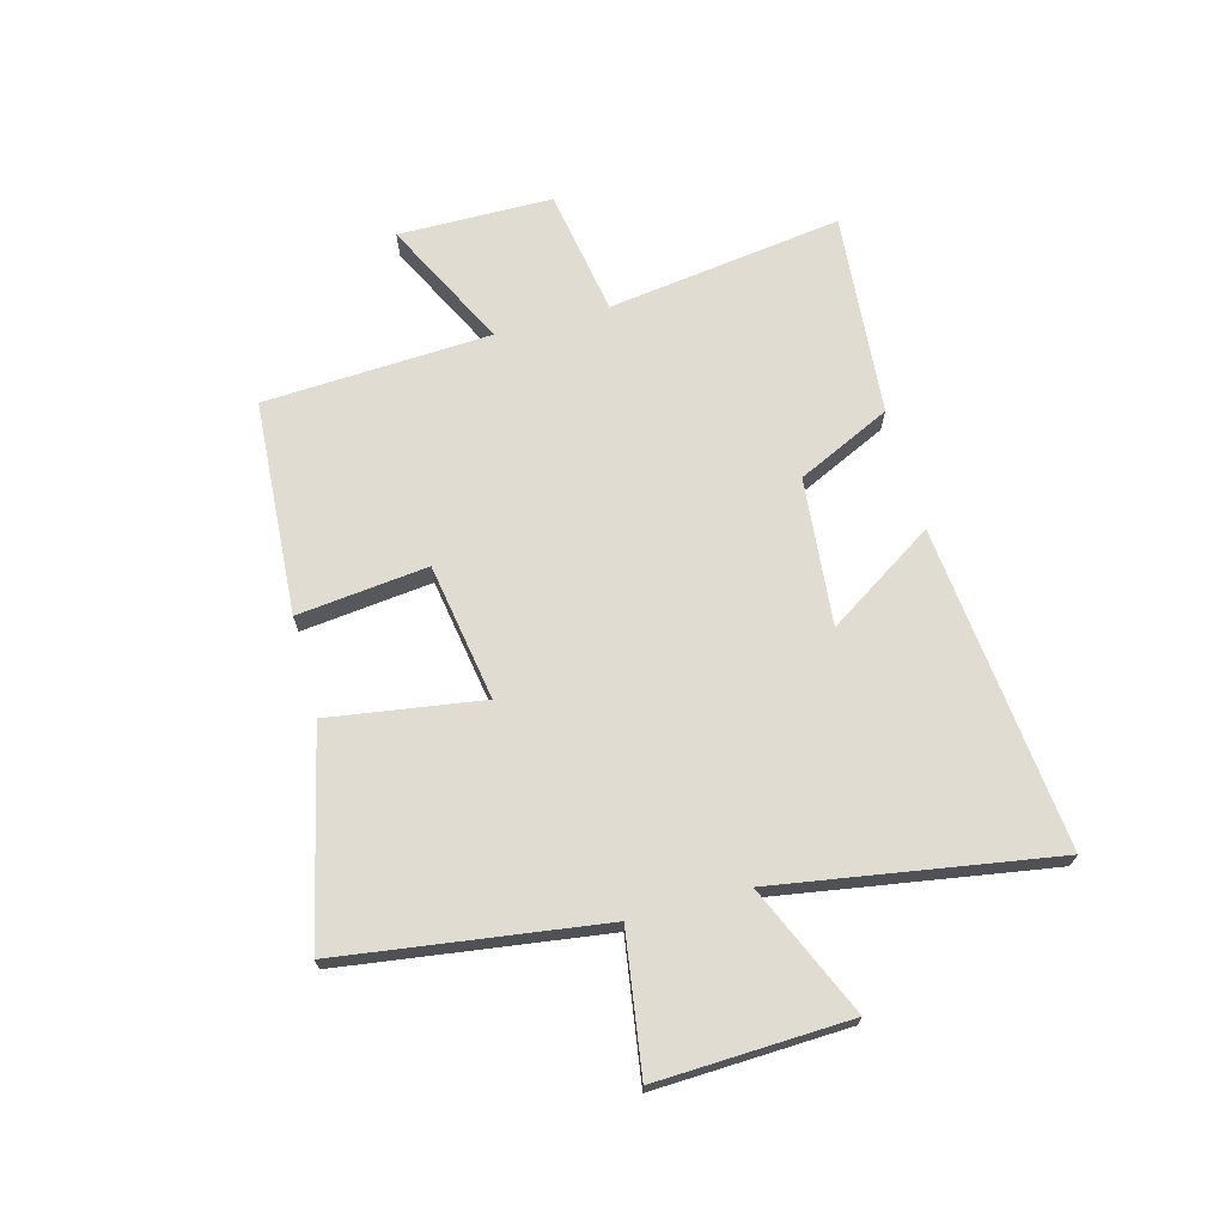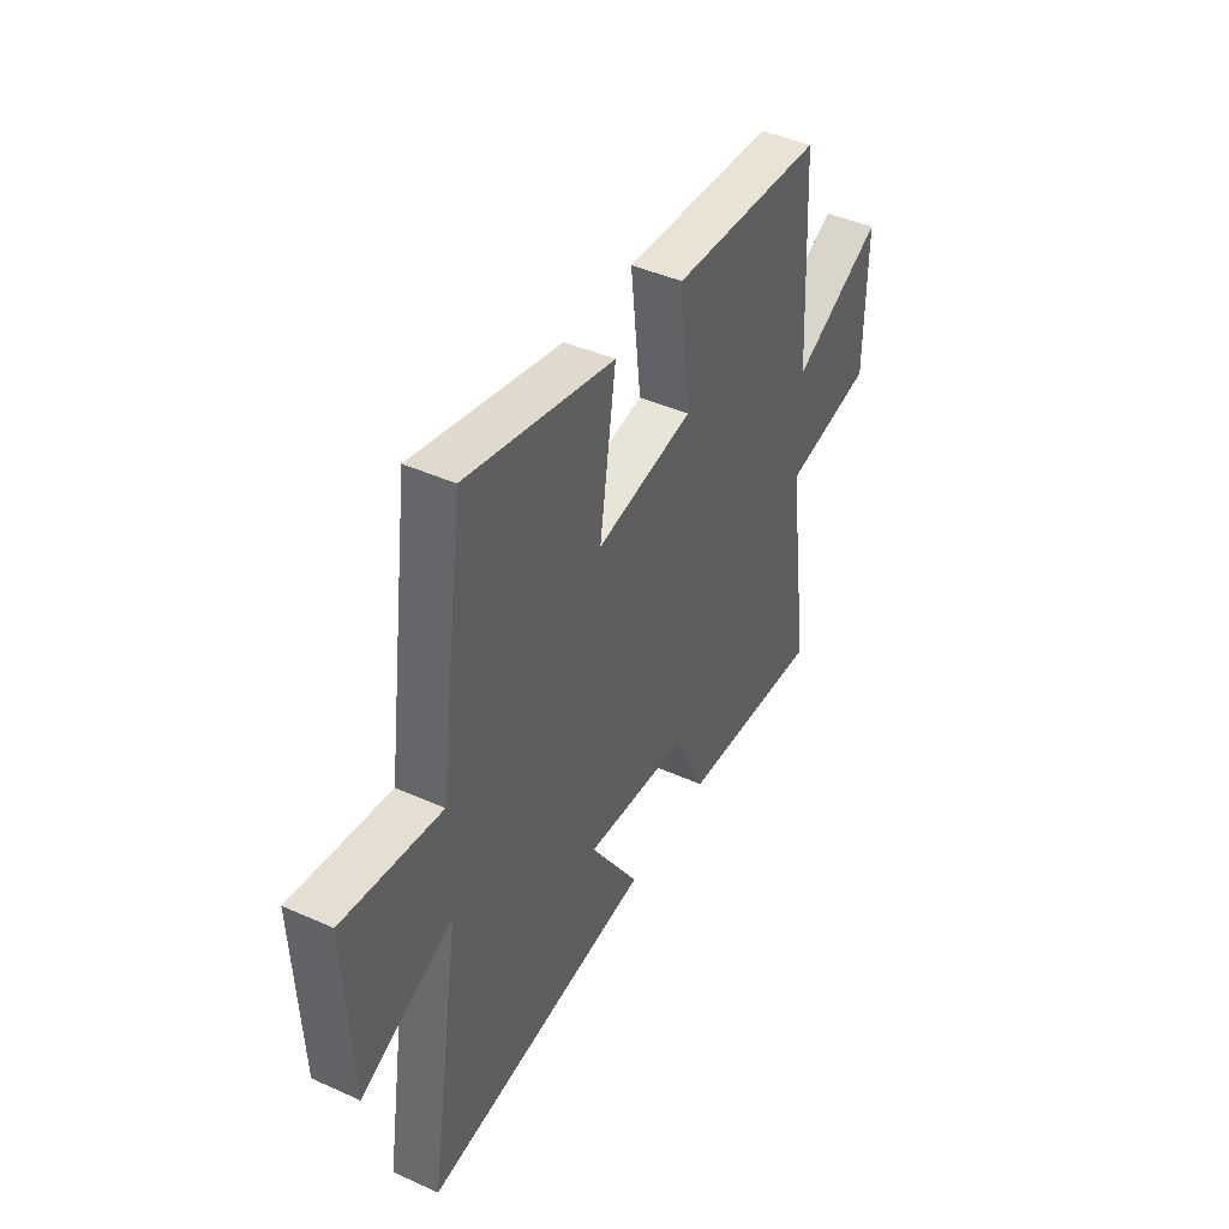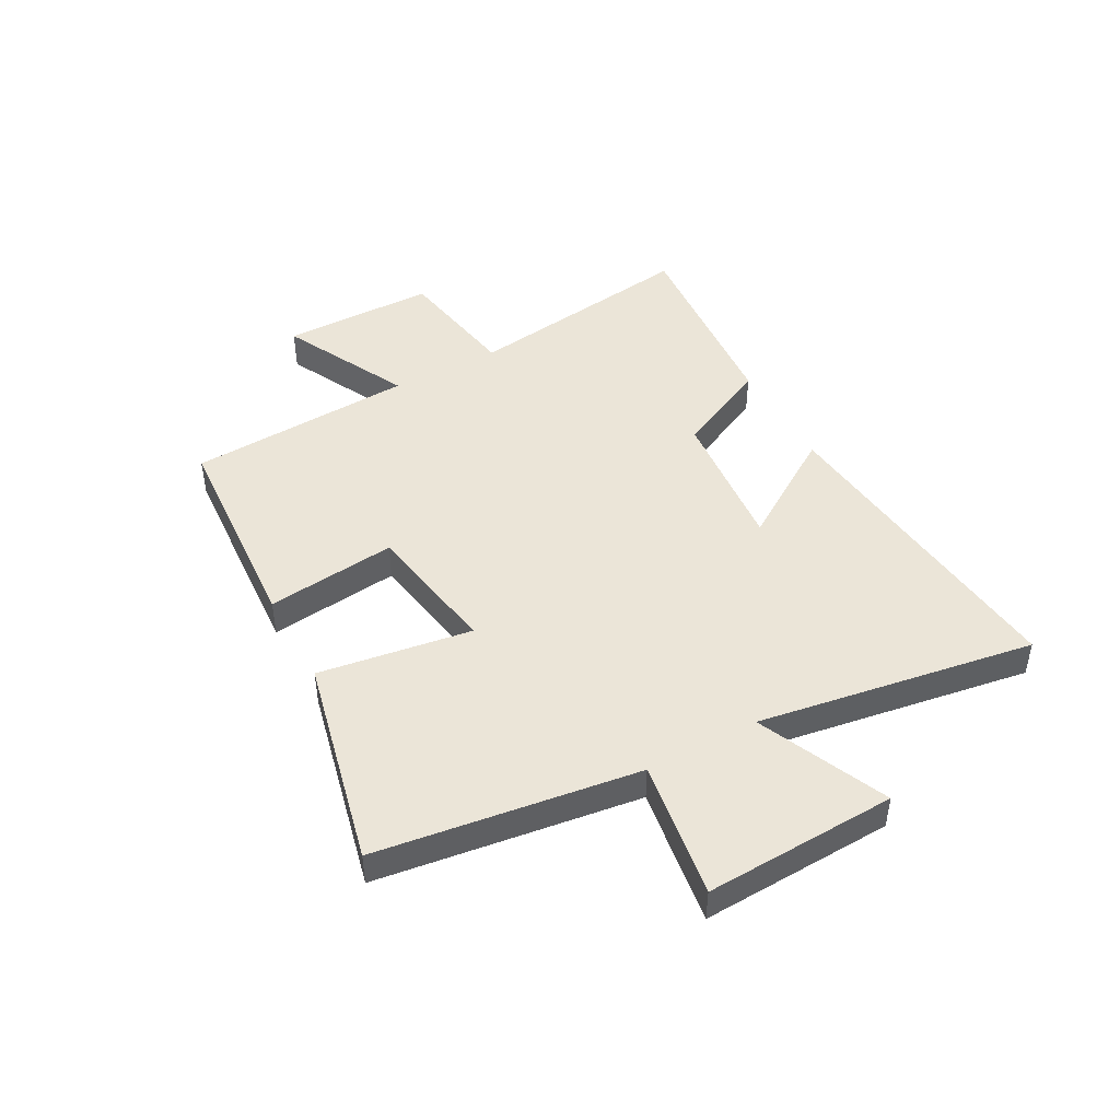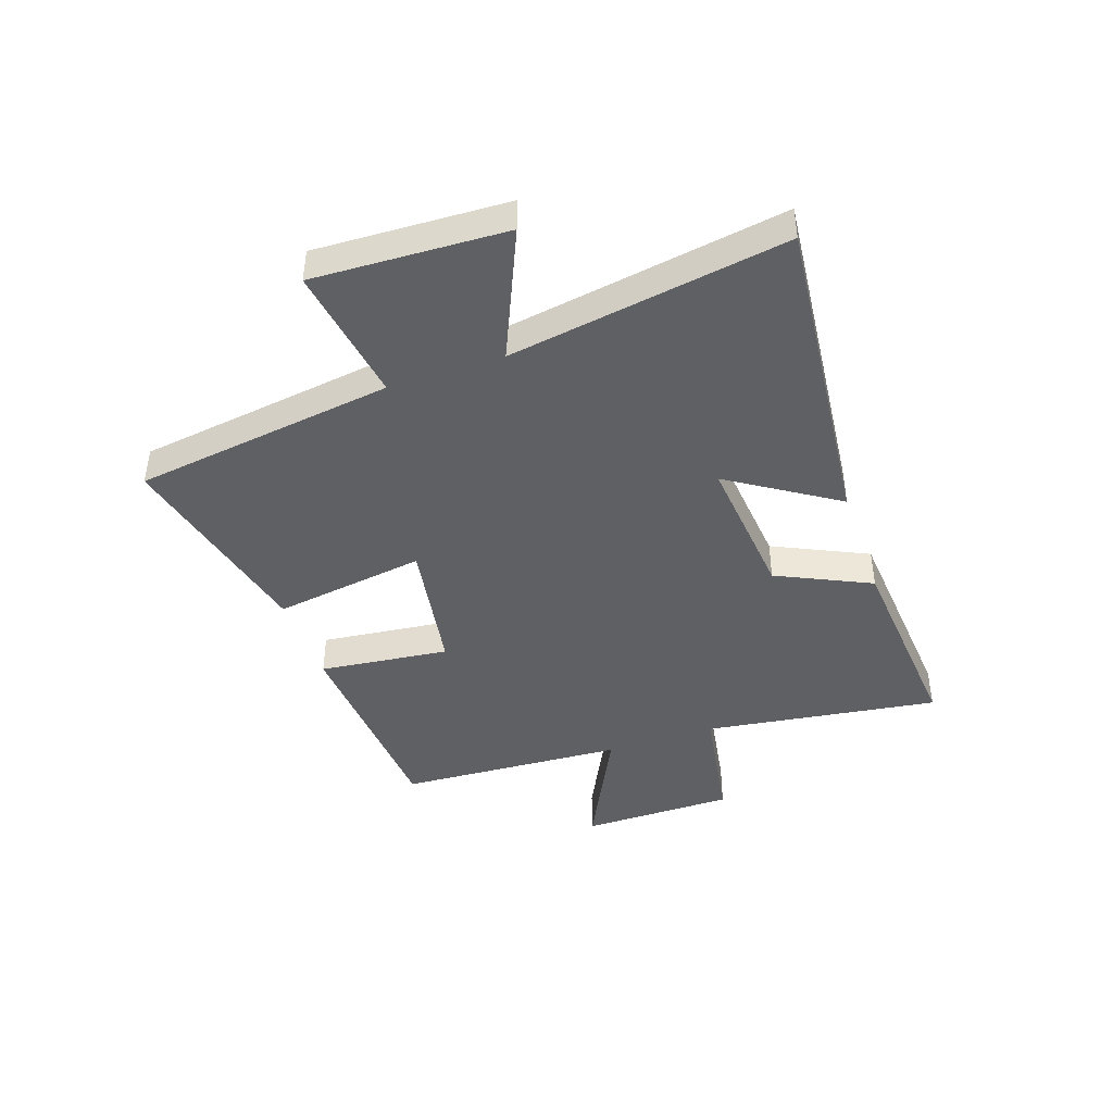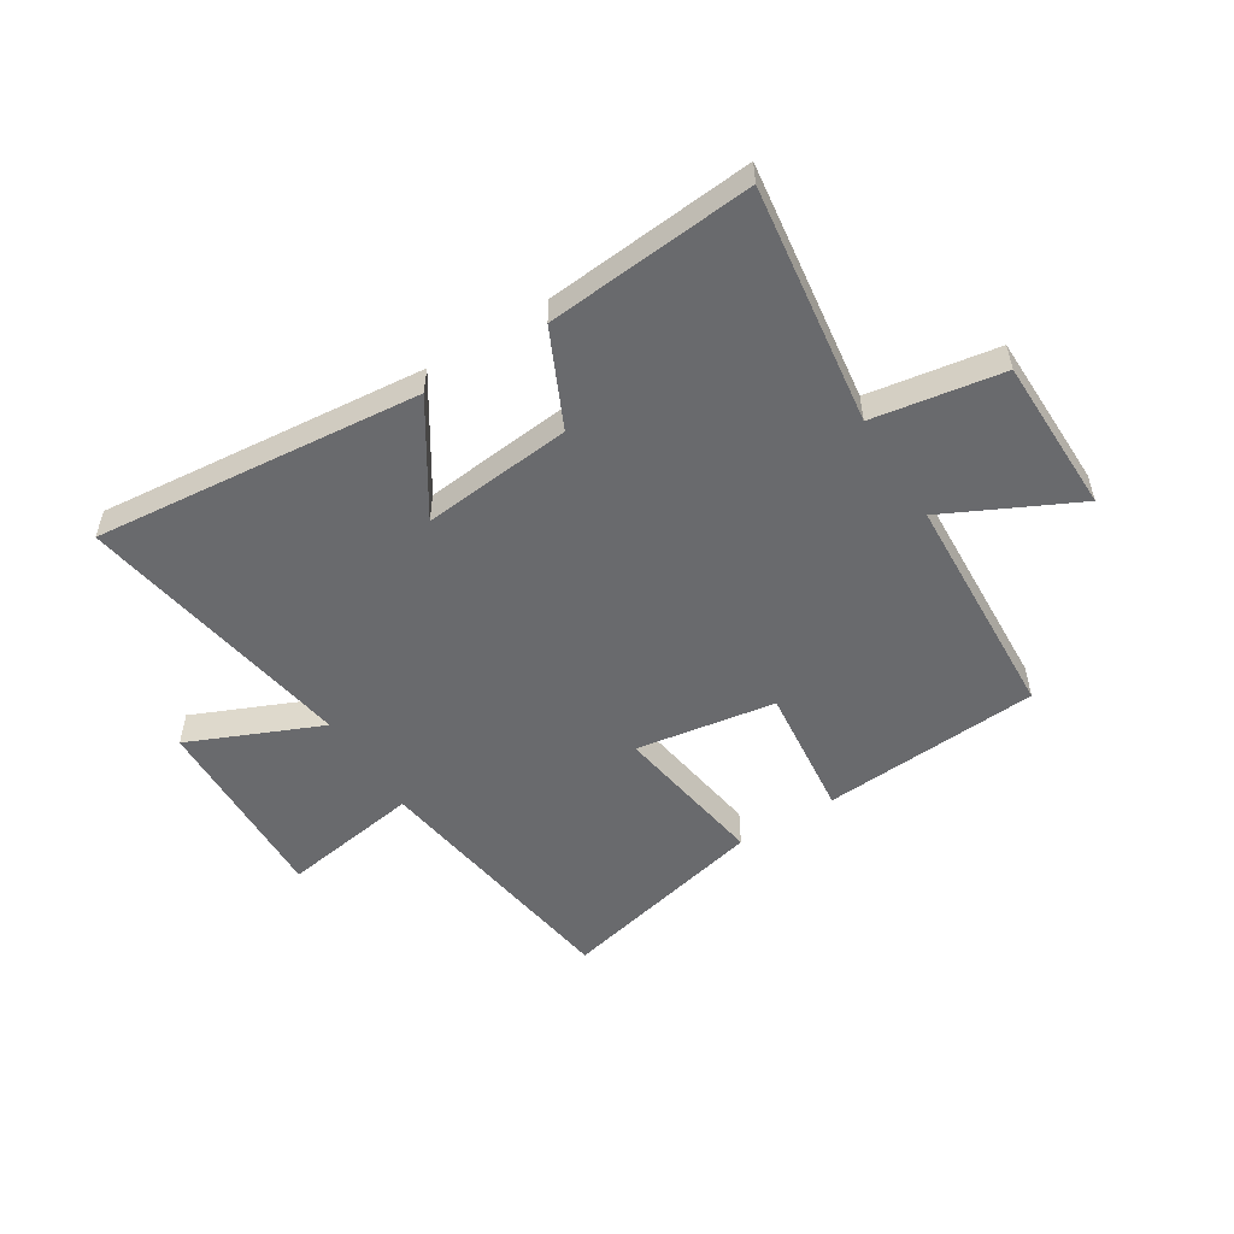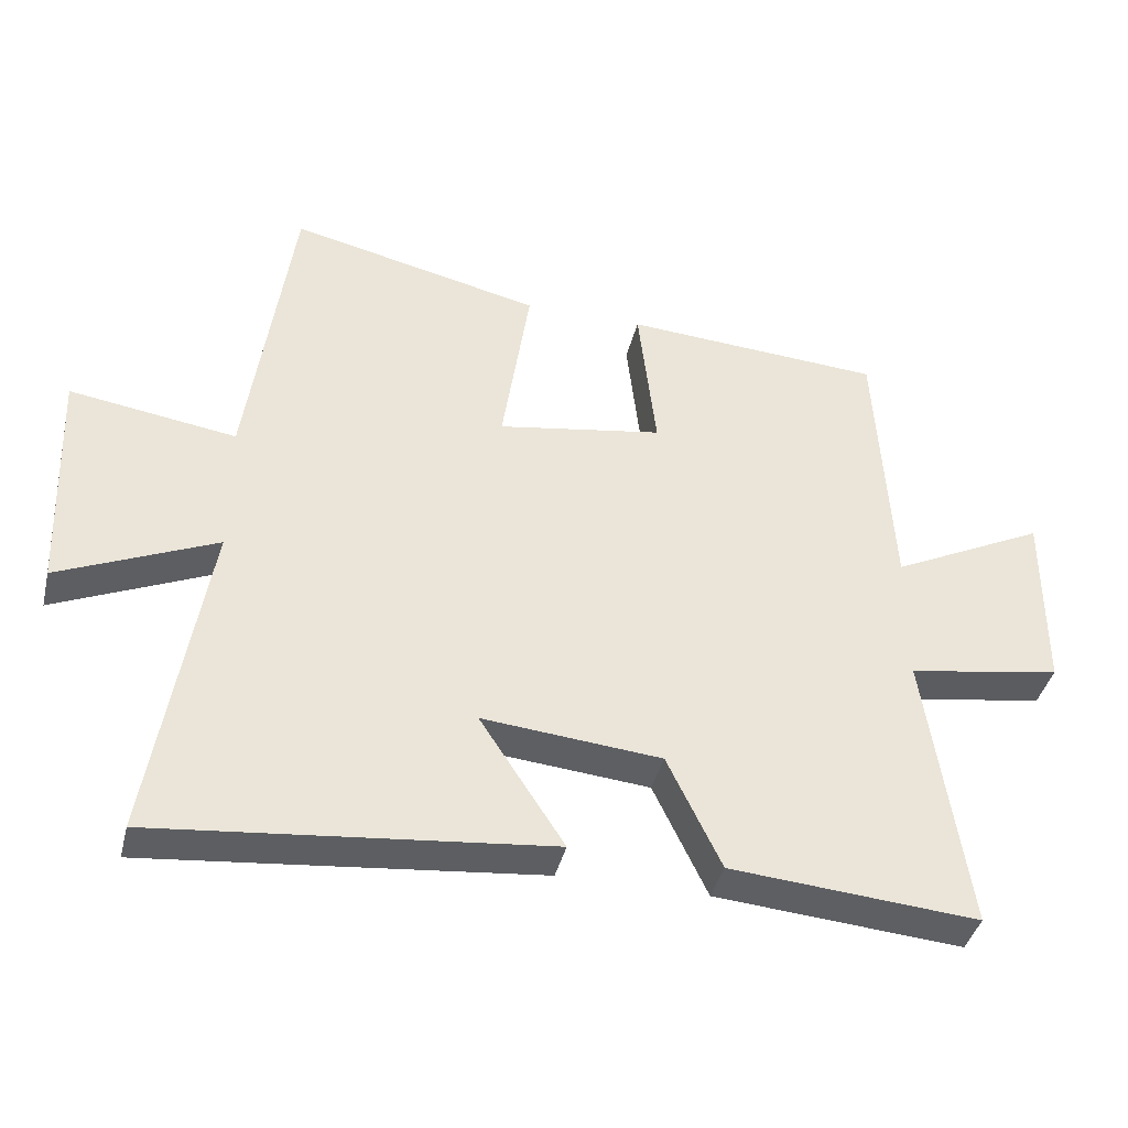
<metadata>
{"format":"obj","ext":"obj","renderer":"f3d","projection":"perspective","resolution":1024,"background":"white","views":[{"elev":69.1,"azim":75.0,"up":"+Y"},{"elev":43.6,"azim":117.9,"up":"+Z"},{"elev":46.0,"azim":61.4,"up":"+Y"},{"elev":-43.0,"azim":109.0,"up":"+Y"},{"elev":-53.0,"azim":-147.6,"up":"+Y"},{"elev":-40.3,"azim":166.6,"up":"+Z"}]}
</metadata>
<code>
v 0.437 0.07 0.584
v 0.5 0.07 0.127
v 0.741 0.07 0.163
v 0.727 0.07 -0.173
v 0.5 0.07 -0.073
v 0.578 0.07 -0.558
v 0.013 0.07 -0.5
v 0.135 0.07 -0.312
v -0.123 0.07 -0.336
v -0.201 0.07 -0.5
v -0.558 0.07 -0.529
v -0.5 0.07 -0.118
v -0.722 0.07 -0.08
v -0.724 0.07 0.19
v -0.5 0.07 0.078
v -0.478 0.07 0.476
v -0.102 0.07 0.5
v -0.128 0.07 0.272
v 0.112 0.07 0.232
v 0.072 0.07 0.5
v 0.437 0 0.584
v 0.5 0 0.127
v 0.741 0 0.163
v 0.727 0 -0.173
v 0.5 0 -0.073
v 0.578 0 -0.558
v 0.013 0 -0.5
v 0.135 0 -0.312
v -0.123 0 -0.336
v -0.201 0 -0.5
v -0.558 0 -0.529
v -0.5 0 -0.118
v -0.722 0 -0.08
v -0.724 0 0.19
v -0.5 0 0.078
v -0.478 0 0.476
v -0.102 0 0.5
v -0.128 0 0.272
v 0.112 0 0.232
v 0.072 0 0.5
f 19 20 1 2
f 18 19 2
f 15 16 17 18
f 15 18 2
f 12 13 14 15
f 12 15 2
f 9 10 11 12
f 12 2 3
f 9 12 3
f 8 9 3
f 5 6 7 8
f 5 8 3
f 3 4 5
f 22 21 40 39
f 22 39 38
f 38 37 36 35
f 22 38 35
f 35 34 33 32
f 22 35 32
f 32 31 30 29
f 23 22 32
f 23 32 29
f 23 29 28
f 28 27 26 25
f 23 28 25
f 25 24 23
f 1 21 22 2
f 2 22 23 3
f 3 23 24 4
f 4 24 25 5
f 5 25 26 6
f 6 26 27 7
f 7 27 28 8
f 8 28 29 9
f 9 29 30 10
f 10 30 31 11
f 11 31 32 12
f 12 32 33 13
f 13 33 34 14
f 14 34 35 15
f 15 35 36 16
f 16 36 37 17
f 17 37 38 18
f 18 38 39 19
f 19 39 40 20
f 20 40 21 1

</code>
